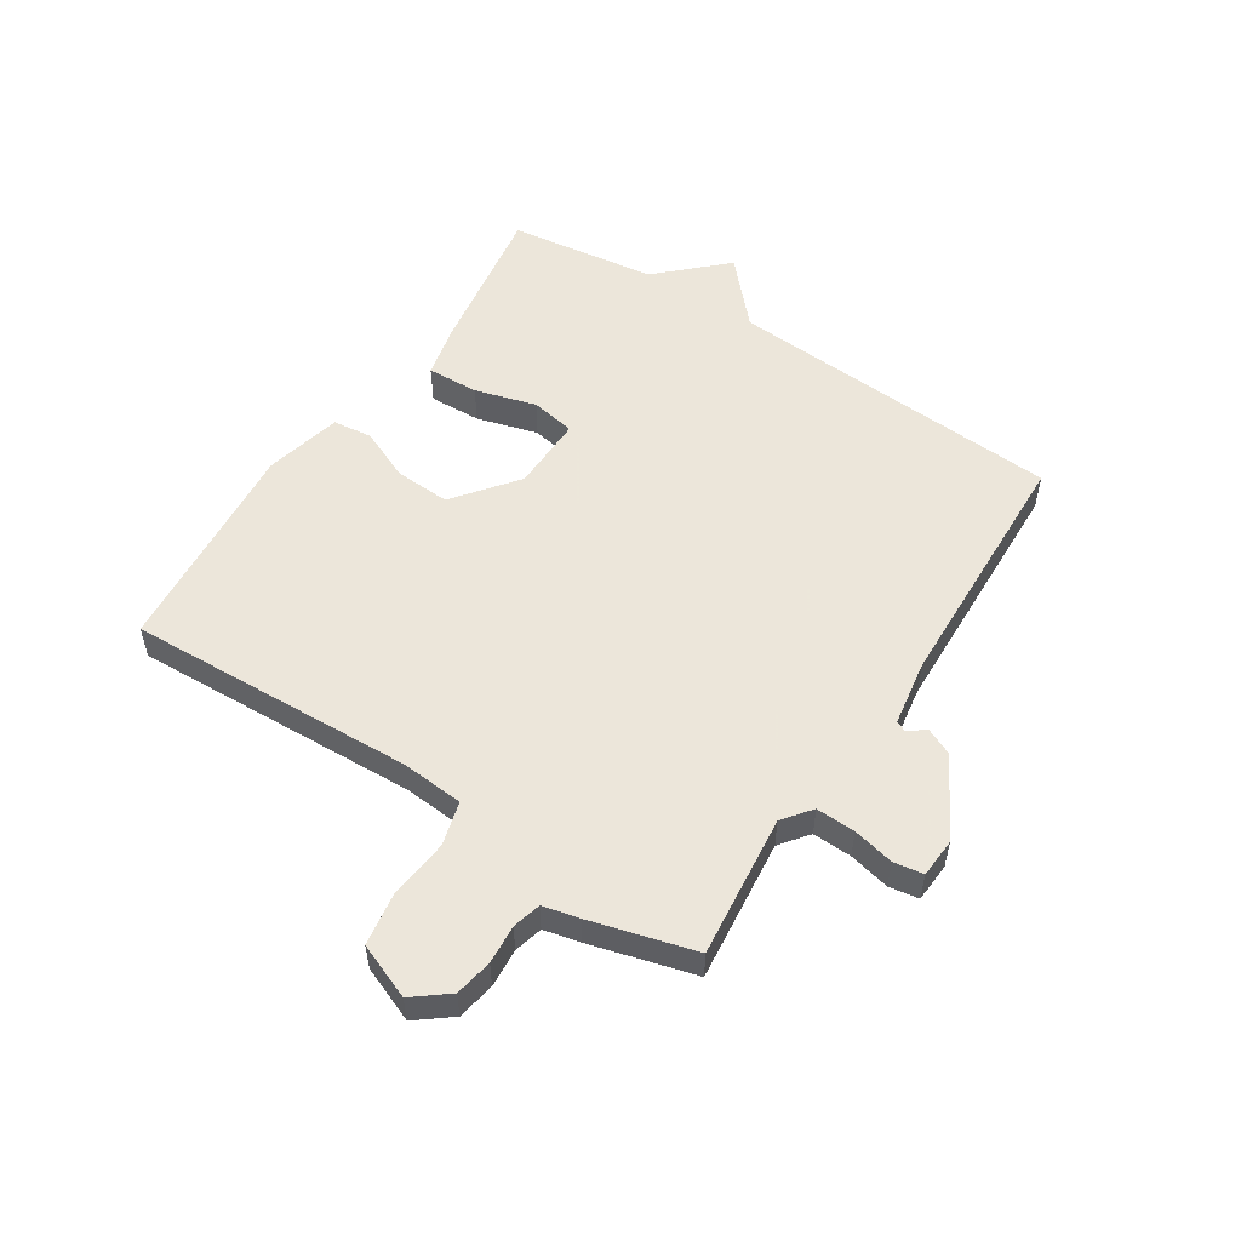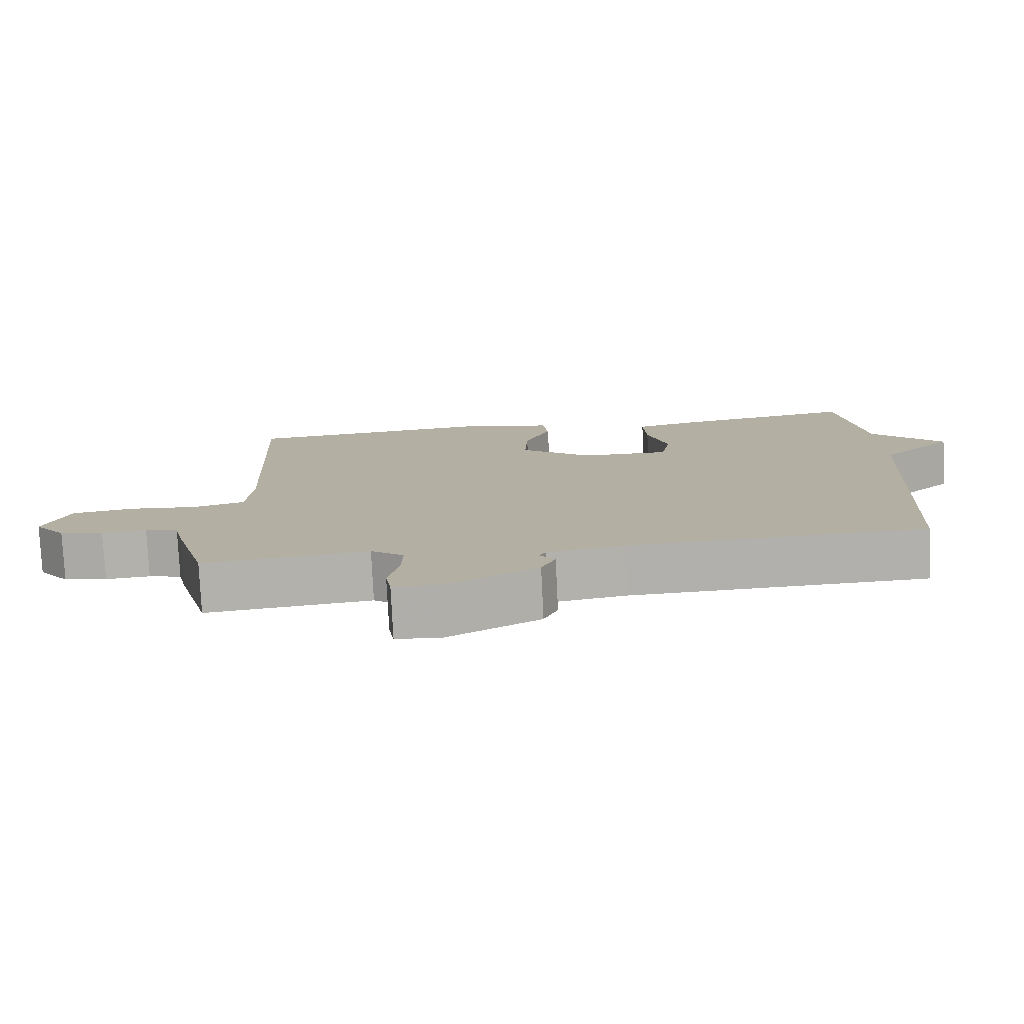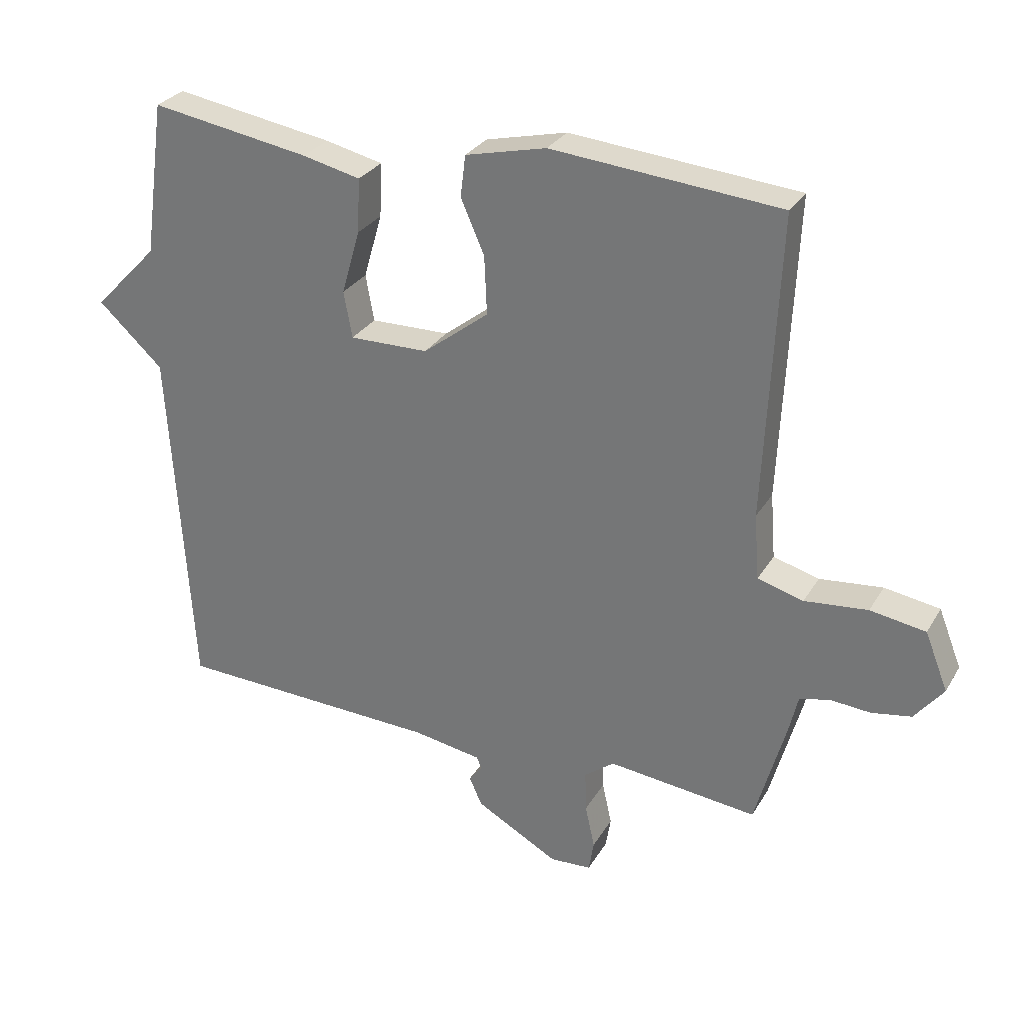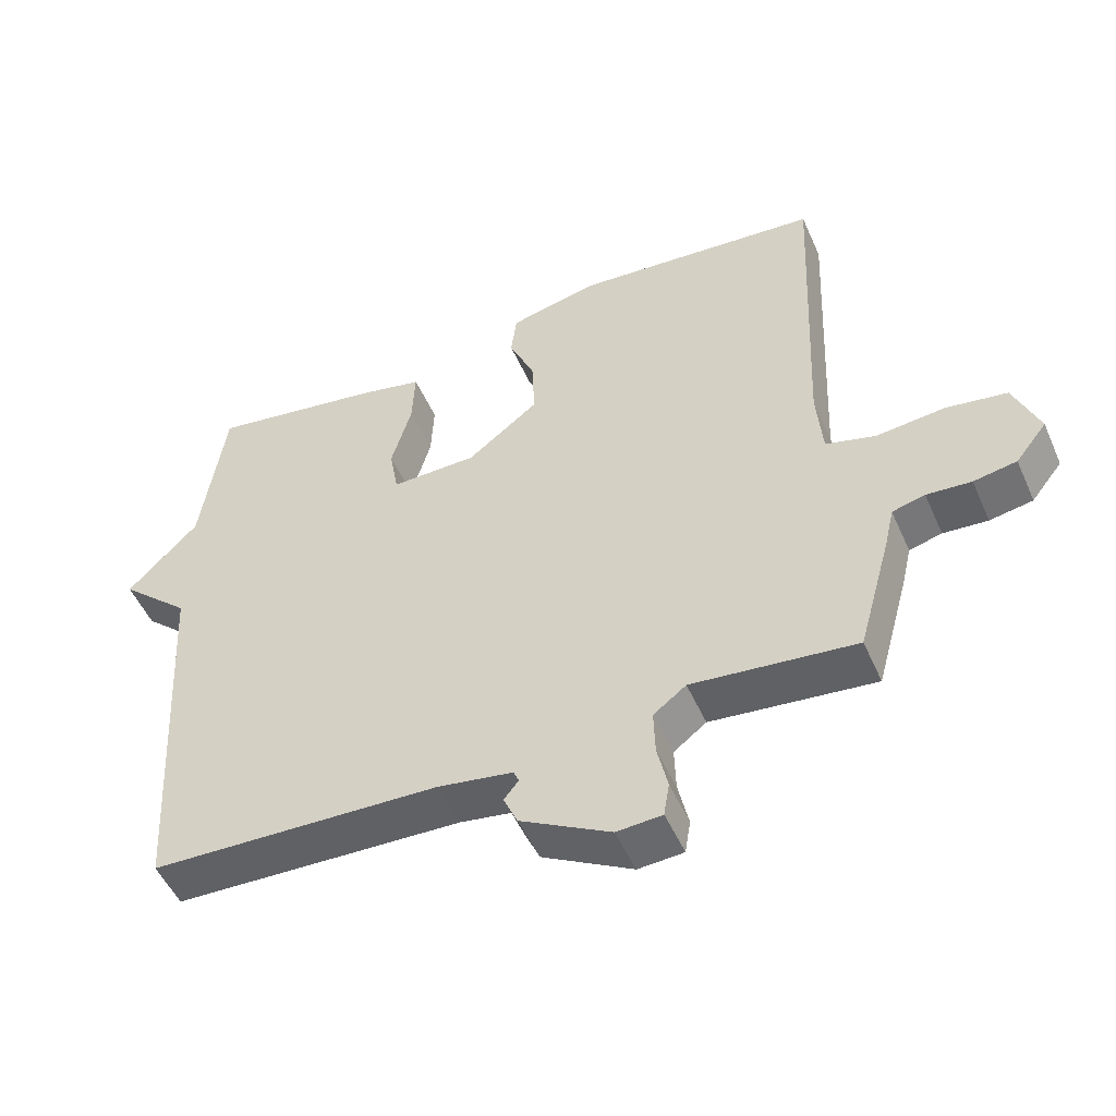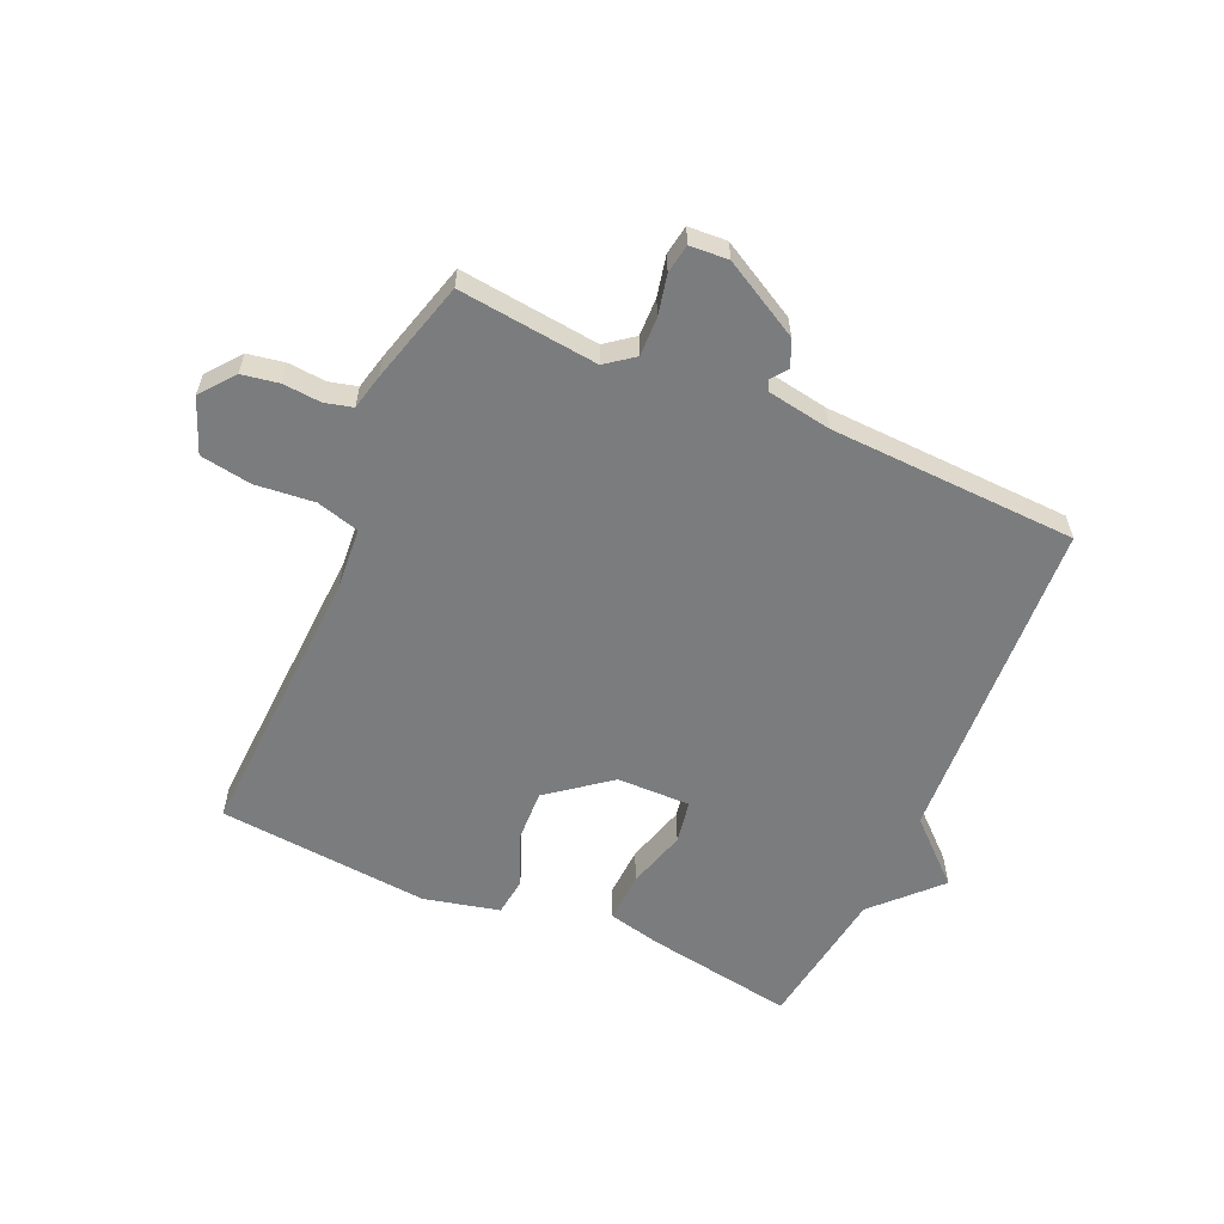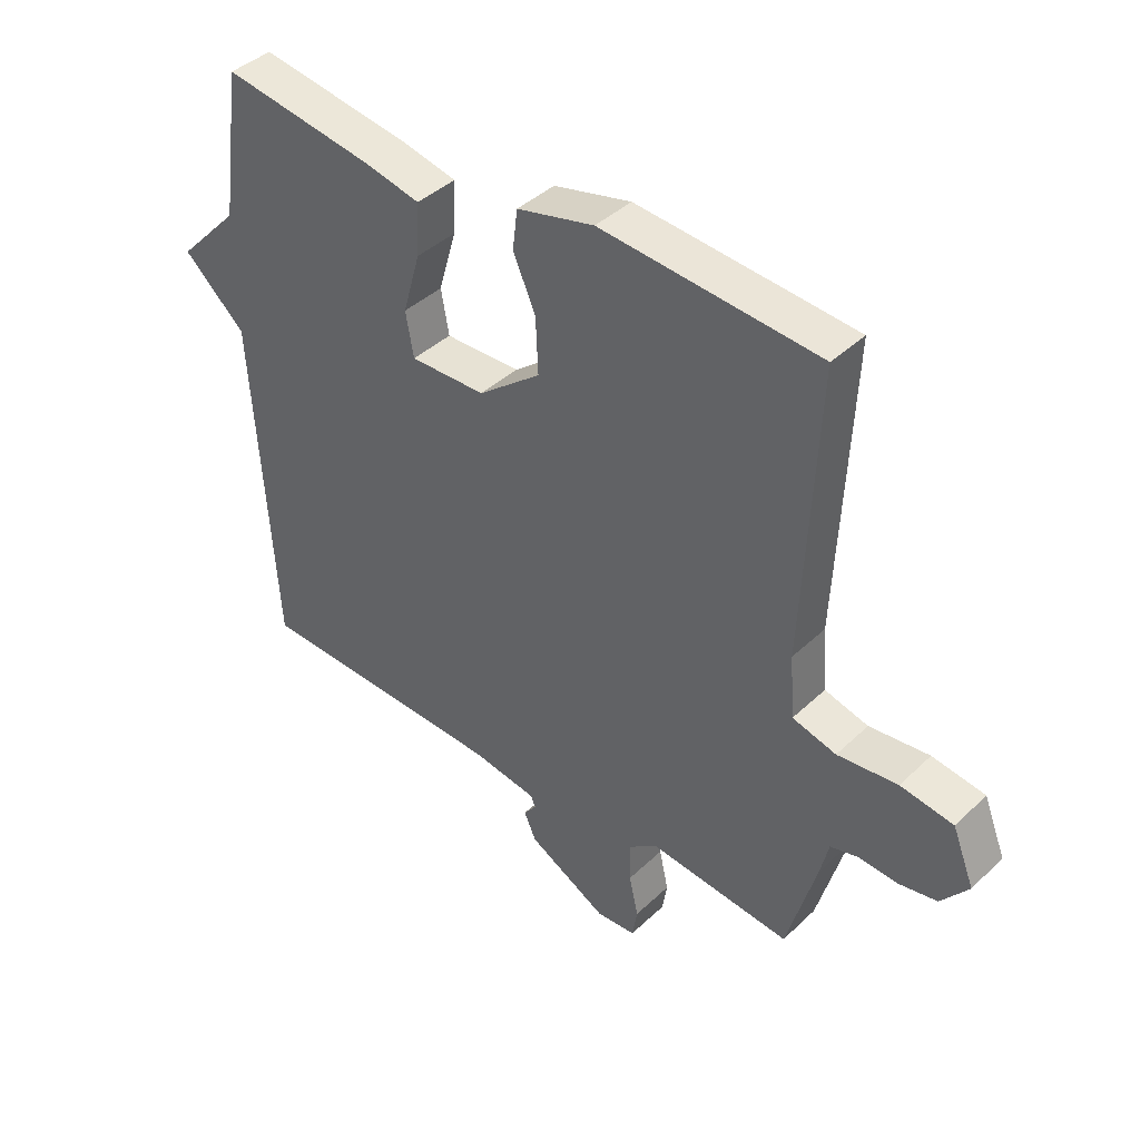
<metadata>
{"format":"obj","ext":"obj","renderer":"f3d","projection":"perspective","resolution":1024,"background":"white","views":[{"elev":54.2,"azim":123.1,"up":"+Y"},{"elev":-78.4,"azim":-177.2,"up":"+Z"},{"elev":29.0,"azim":25.2,"up":"+Z"},{"elev":-51.1,"azim":23.5,"up":"+Z"},{"elev":-58.7,"azim":156.1,"up":"+Y"},{"elev":40.8,"azim":41.1,"up":"+Z"}]}
</metadata>
<code>
v -0.5 0.07 0.5
v -0.25 0.07 0.459
v -0.159 0.07 0.438
v -0.163 0.07 0.353
v -0.192 0.07 0.252
v -0.179 0.07 0.179
v -0.055 0.07 0.181
v 0.048 0.07 0.261
v 0.044 0.07 0.352
v 0.007 0.07 0.437
v 0.015 0.07 0.502
v 0.142 0.07 0.532
v 0.5 0.07 0.5
v 0.478 0.07 0.025
v 0.486 0.07 -0.078
v 0.558 0.07 -0.098
v 0.657 0.07 -0.088
v 0.744 0.07 -0.102
v 0.78 0.07 -0.193
v 0.735 0.07 -0.25
v 0.673 0.07 -0.261
v 0.609 0.07 -0.256
v 0.562 0.07 -0.268
v 0.548 0.07 -0.328
v 0.5 0.07 -0.5
v 0.265 0.07 -0.474
v 0.218 0.07 -0.51
v 0.22 0.07 -0.575
v 0.235 0.07 -0.643
v 0.227 0.07 -0.692
v 0.162 0.07 -0.696
v 0.032 0.07 -0.624
v 0.012 0.07 -0.579
v 0.033 0.07 -0.552
v 0.025 0.07 -0.534
v -0.083 0.07 -0.516
v -0.5 0.07 -0.5
v -0.534 0.07 0.057
v -0.636 0.07 0.151
v -0.534 0.07 0.257
v -0.5 0 0.5
v -0.25 0 0.459
v -0.159 0 0.438
v -0.163 0 0.353
v -0.192 0 0.252
v -0.179 0 0.179
v -0.055 0 0.181
v 0.048 0 0.261
v 0.044 0 0.352
v 0.007 0 0.437
v 0.015 0 0.502
v 0.142 0 0.532
v 0.5 0 0.5
v 0.478 0 0.025
v 0.486 0 -0.078
v 0.558 0 -0.098
v 0.657 0 -0.088
v 0.744 0 -0.102
v 0.78 0 -0.193
v 0.735 0 -0.25
v 0.673 0 -0.261
v 0.609 0 -0.256
v 0.562 0 -0.268
v 0.548 0 -0.328
v 0.5 0 -0.5
v 0.265 0 -0.474
v 0.218 0 -0.51
v 0.22 0 -0.575
v 0.235 0 -0.643
v 0.227 0 -0.692
v 0.162 0 -0.696
v 0.032 0 -0.624
v 0.012 0 -0.579
v 0.033 0 -0.552
v 0.025 0 -0.534
v -0.083 0 -0.516
v -0.5 0 -0.5
v -0.534 0 0.057
v -0.636 0 0.151
v -0.534 0 0.257
f 38 39 40
f 40 1 2
f 38 40 2
f 37 38 2
f 36 37 2
f 32 33 34
f 31 32 34
f 30 31 34
f 29 30 34
f 28 29 34
f 27 28 34 35
f 26 27 35 36
f 23 24 25 26
f 20 21 22
f 19 20 22
f 18 19 22
f 17 18 22
f 16 17 22
f 15 16 22 23
f 12 13 14
f 11 12 14
f 10 11 14
f 9 10 14
f 8 9 14 15
f 23 26 36
f 15 23 36
f 8 15 36
f 7 8 36
f 3 4 5
f 2 3 5
f 36 2 5 6
f 6 7 36
f 80 79 78
f 42 41 80
f 42 80 78
f 42 78 77
f 42 77 76
f 74 73 72
f 74 72 71
f 74 71 70
f 74 70 69
f 74 69 68
f 75 74 68 67
f 76 75 67 66
f 66 65 64 63
f 62 61 60
f 62 60 59
f 62 59 58
f 62 58 57
f 62 57 56
f 63 62 56 55
f 54 53 52
f 54 52 51
f 54 51 50
f 54 50 49
f 55 54 49 48
f 76 66 63
f 76 63 55
f 76 55 48
f 76 48 47
f 45 44 43
f 45 43 42
f 46 45 42 76
f 76 47 46
f 1 41 42 2
f 2 42 43 3
f 3 43 44 4
f 4 44 45 5
f 5 45 46 6
f 6 46 47 7
f 7 47 48 8
f 8 48 49 9
f 9 49 50 10
f 10 50 51 11
f 11 51 52 12
f 12 52 53 13
f 13 53 54 14
f 14 54 55 15
f 15 55 56 16
f 16 56 57 17
f 17 57 58 18
f 18 58 59 19
f 19 59 60 20
f 20 60 61 21
f 21 61 62 22
f 22 62 63 23
f 23 63 64 24
f 24 64 65 25
f 25 65 66 26
f 26 66 67 27
f 27 67 68 28
f 28 68 69 29
f 29 69 70 30
f 30 70 71 31
f 31 71 72 32
f 32 72 73 33
f 33 73 74 34
f 34 74 75 35
f 35 75 76 36
f 36 76 77 37
f 37 77 78 38
f 38 78 79 39
f 39 79 80 40
f 40 80 41 1

</code>
